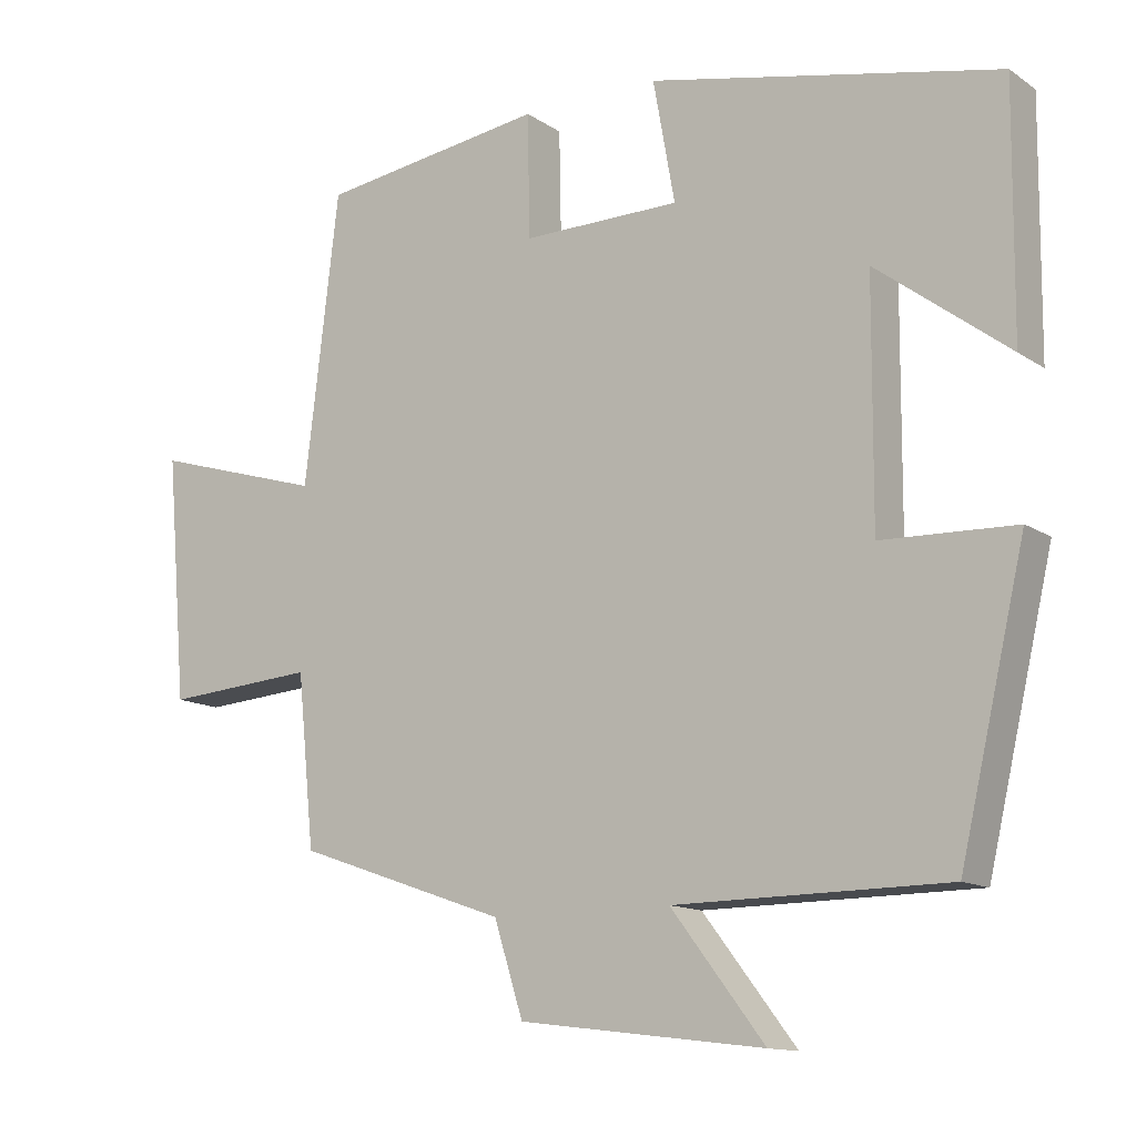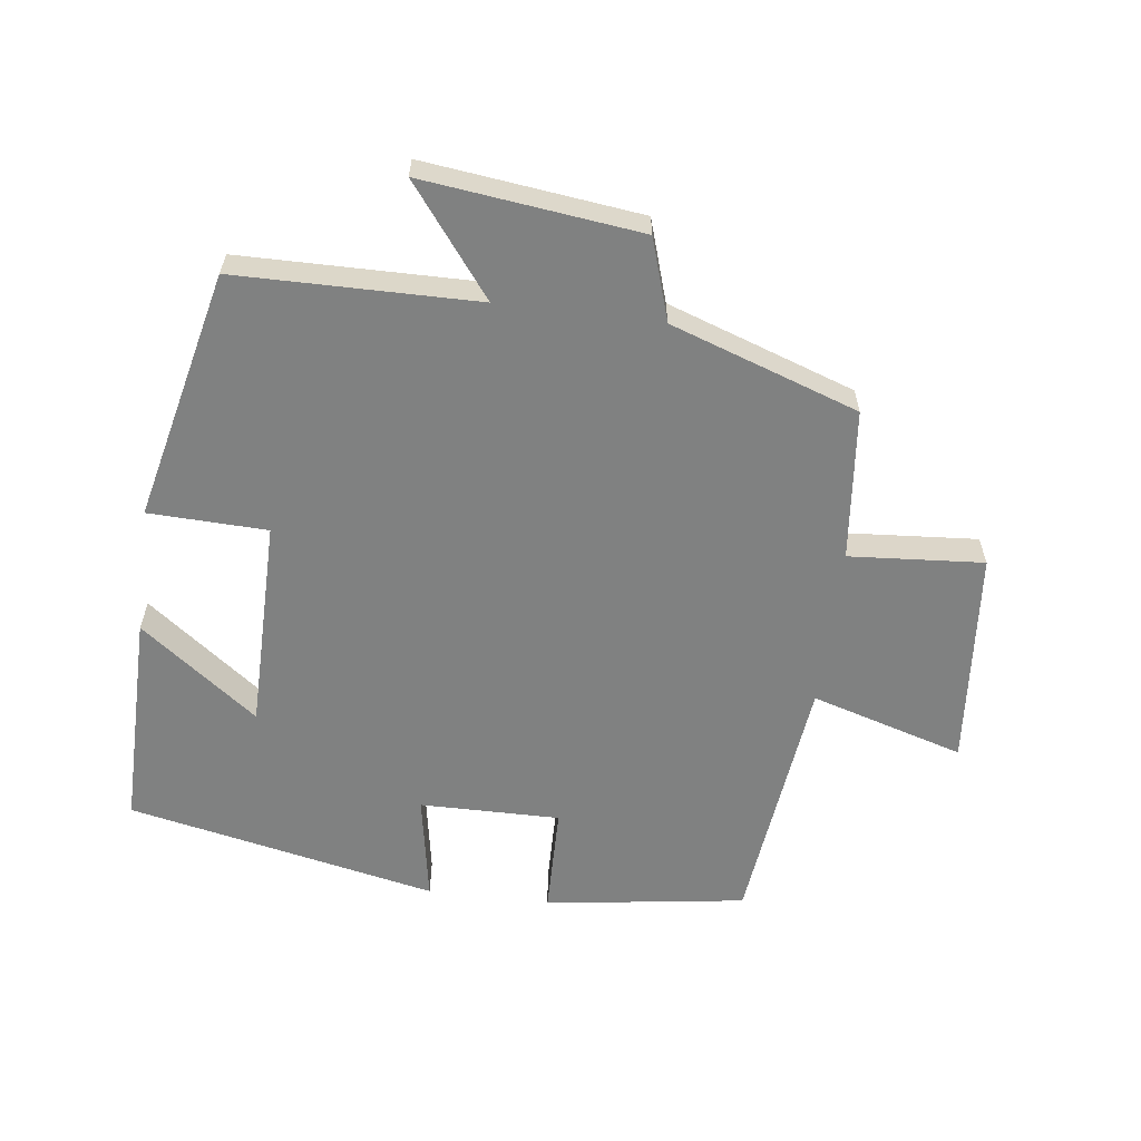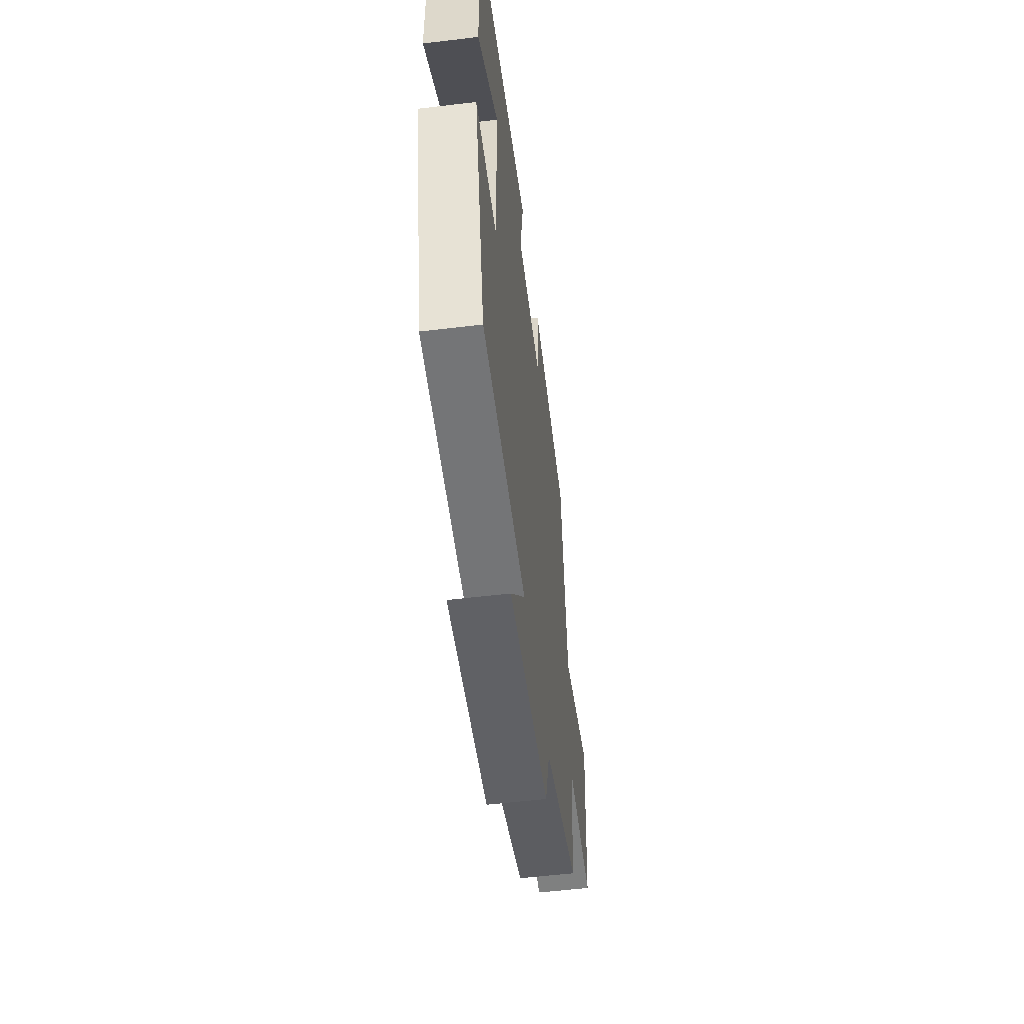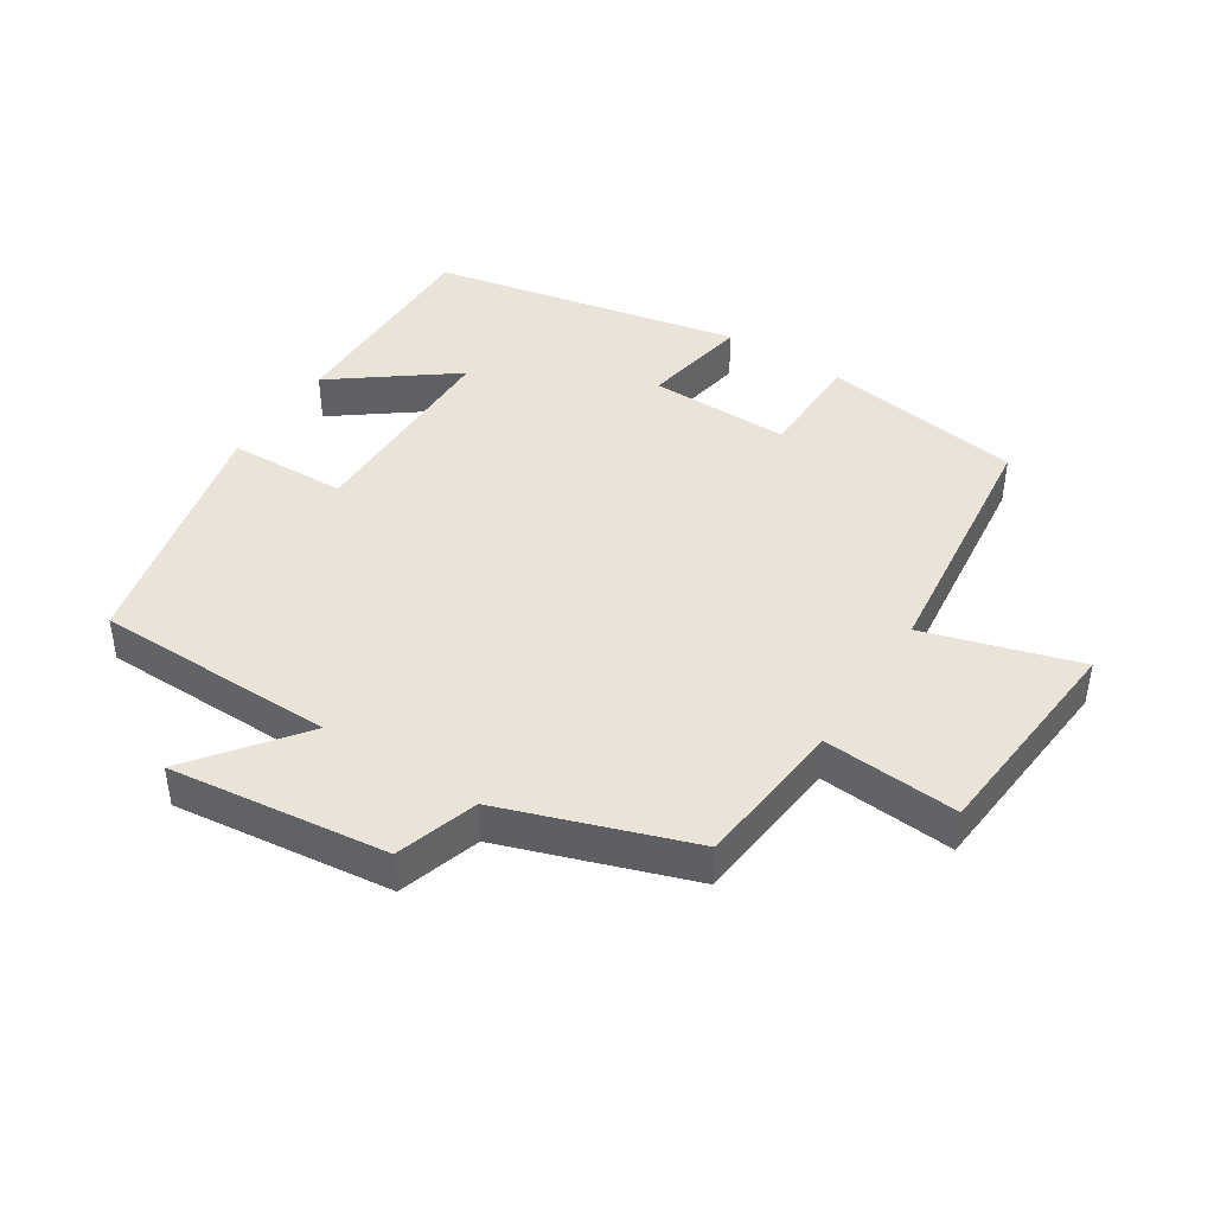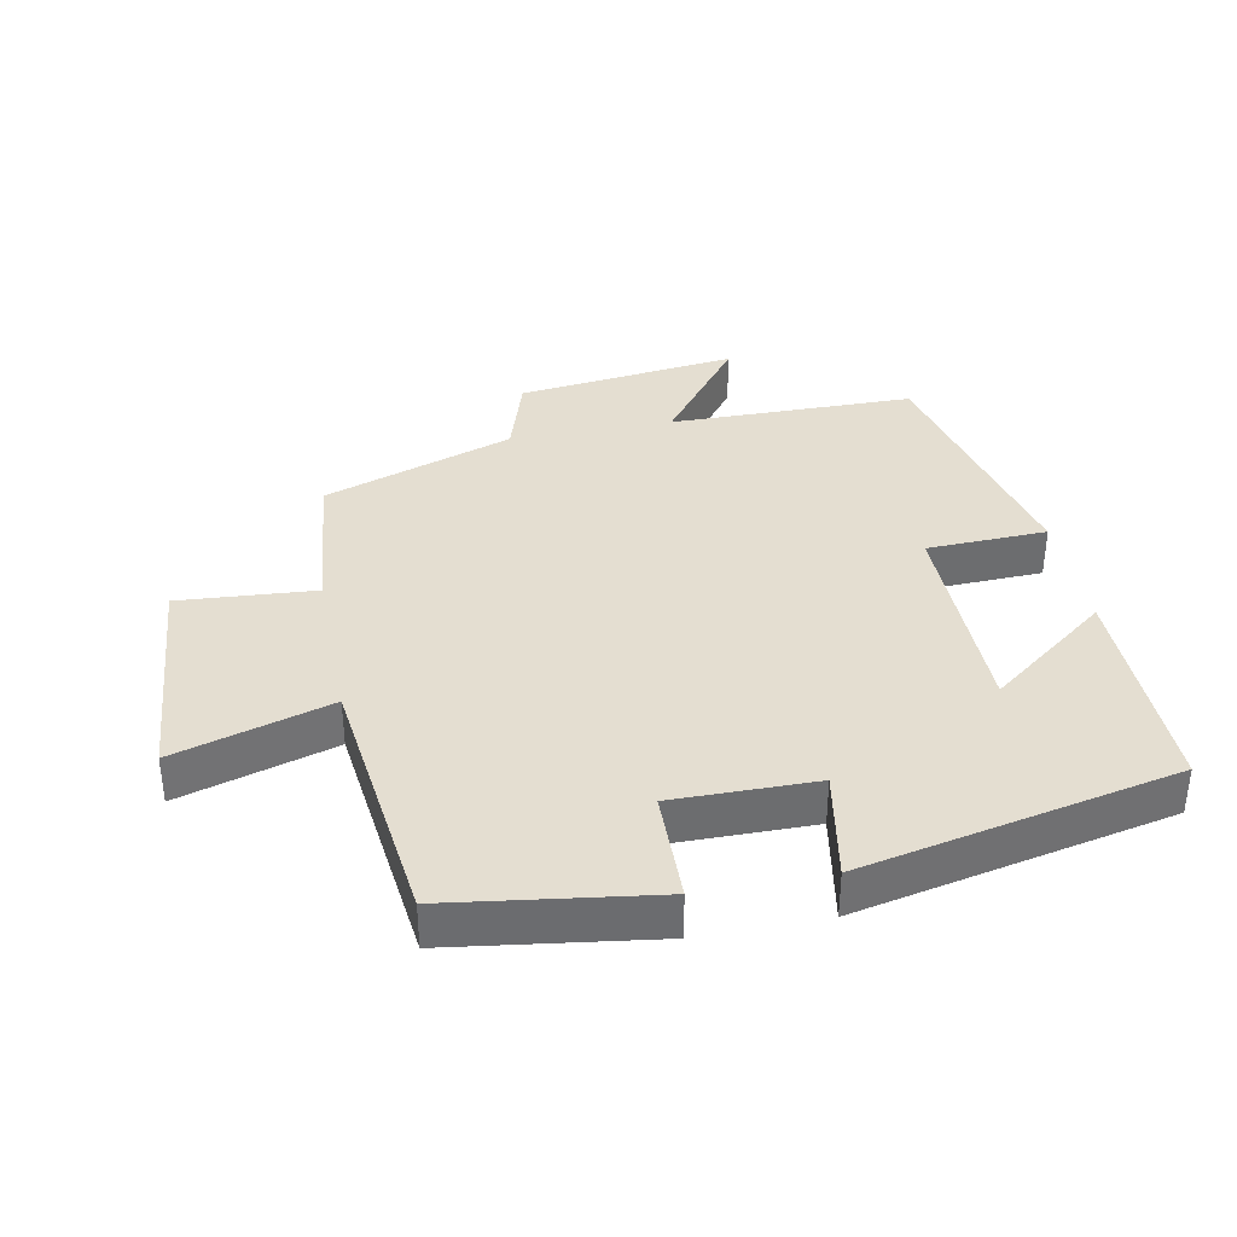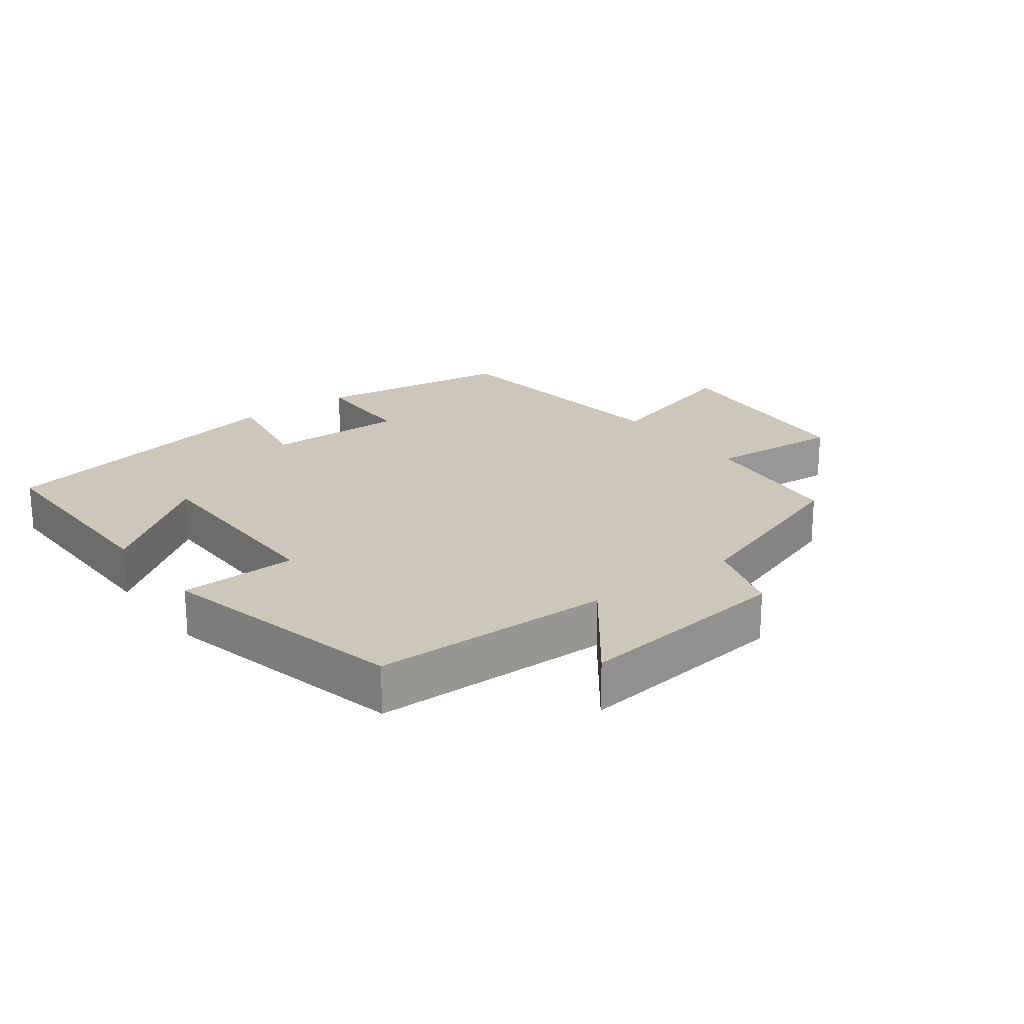
<metadata>
{"format":"obj","ext":"obj","renderer":"f3d","projection":"perspective","resolution":1024,"background":"white","views":[{"elev":-12.9,"azim":34.2,"up":"+Z"},{"elev":-60.3,"azim":172.8,"up":"+Y"},{"elev":-55.8,"azim":97.2,"up":"+Z"},{"elev":43.0,"azim":-147.2,"up":"+Y"},{"elev":36.5,"azim":-11.1,"up":"+Y"},{"elev":21.4,"azim":143.2,"up":"+Y"}]}
</metadata>
<code>
v -0.477 0.07 -0.402
v -0.5 0.07 -0.174
v -0.703 0.07 -0.189
v -0.731 0.07 0.139
v -0.5 0.07 0.07
v -0.454 0.07 0.457
v -0.151 0.07 0.5
v -0.148 0.07 0.335
v 0.064 0.07 0.337
v 0.035 0.07 0.5
v 0.503 0.07 0.402
v 0.5 0.07 0.073
v 0.323 0.07 0.207
v 0.321 0.07 -0.113
v 0.5 0.07 -0.119
v 0.412 0.07 -0.496
v 0.048 0.07 -0.5
v 0.173 0.07 -0.663
v -0.155 0.07 -0.623
v -0.194 0.07 -0.5
v -0.477 0 -0.402
v -0.5 0 -0.174
v -0.703 0 -0.189
v -0.731 0 0.139
v -0.5 0 0.07
v -0.454 0 0.457
v -0.151 0 0.5
v -0.148 0 0.335
v 0.064 0 0.337
v 0.035 0 0.5
v 0.503 0 0.402
v 0.5 0 0.073
v 0.323 0 0.207
v 0.321 0 -0.113
v 0.5 0 -0.119
v 0.412 0 -0.496
v 0.048 0 -0.5
v 0.173 0 -0.663
v -0.155 0 -0.623
v -0.194 0 -0.5
f 17 18 19 20
f 17 20 1 2
f 14 15 16 17
f 13 14 17 2
f 10 11 12 13
f 9 10 13
f 8 9 13 2
f 5 6 7 8
f 5 8 2 3
f 3 4 5
f 40 39 38 37
f 22 21 40 37
f 37 36 35 34
f 22 37 34 33
f 33 32 31 30
f 33 30 29
f 22 33 29 28
f 28 27 26 25
f 23 22 28 25
f 25 24 23
f 1 21 22 2
f 2 22 23 3
f 3 23 24 4
f 4 24 25 5
f 5 25 26 6
f 6 26 27 7
f 7 27 28 8
f 8 28 29 9
f 9 29 30 10
f 10 30 31 11
f 11 31 32 12
f 12 32 33 13
f 13 33 34 14
f 14 34 35 15
f 15 35 36 16
f 16 36 37 17
f 17 37 38 18
f 18 38 39 19
f 19 39 40 20
f 20 40 21 1

</code>
